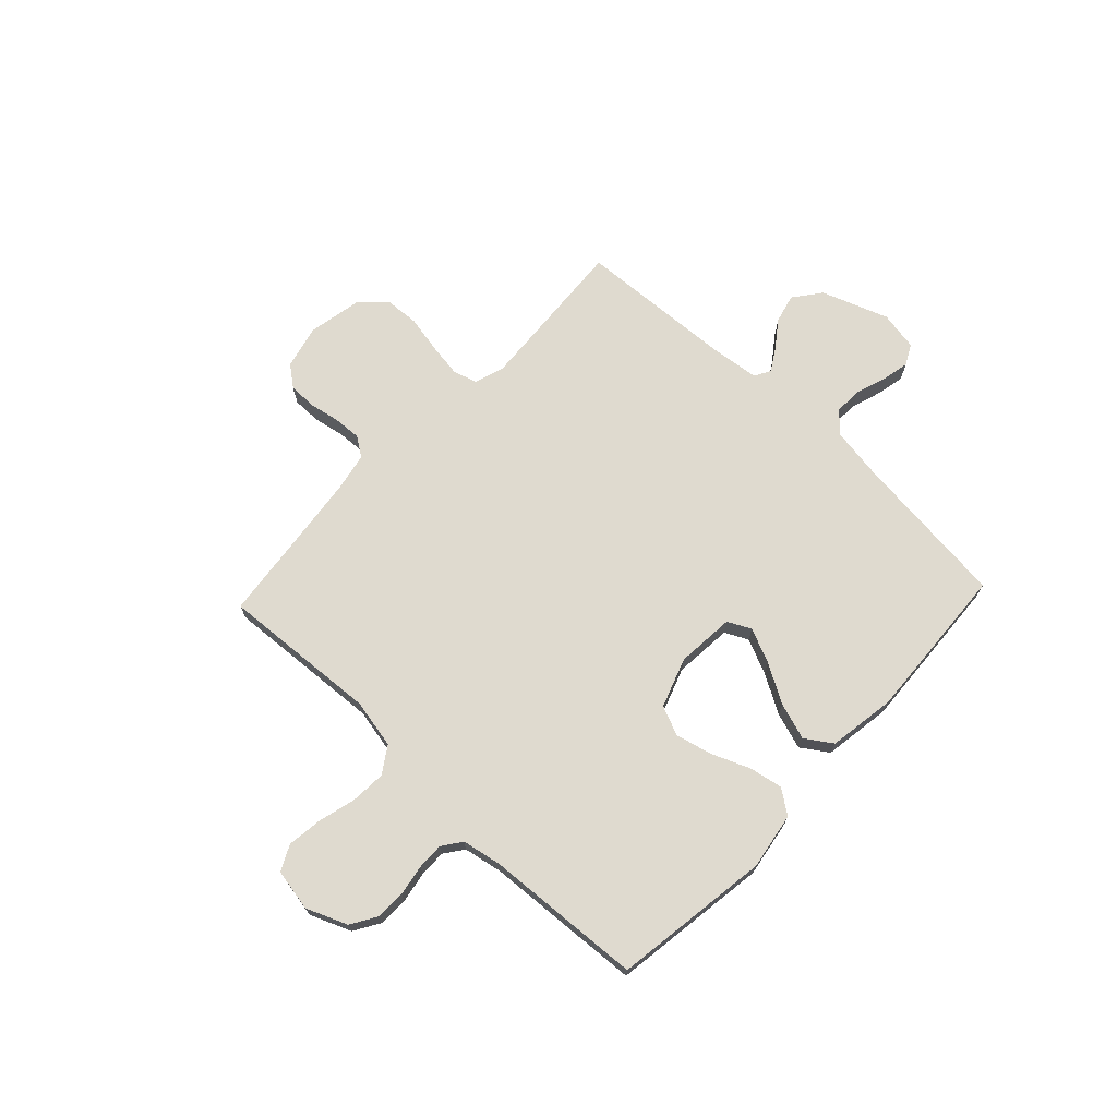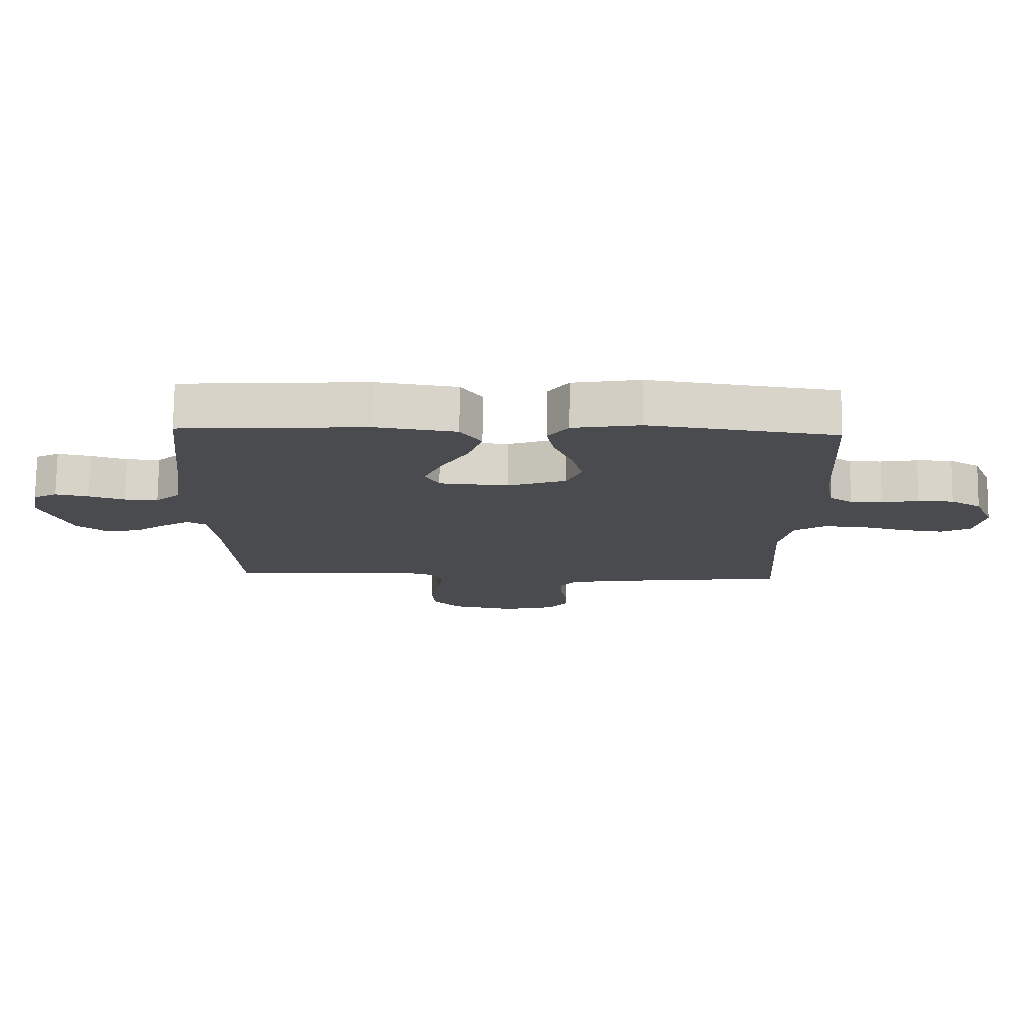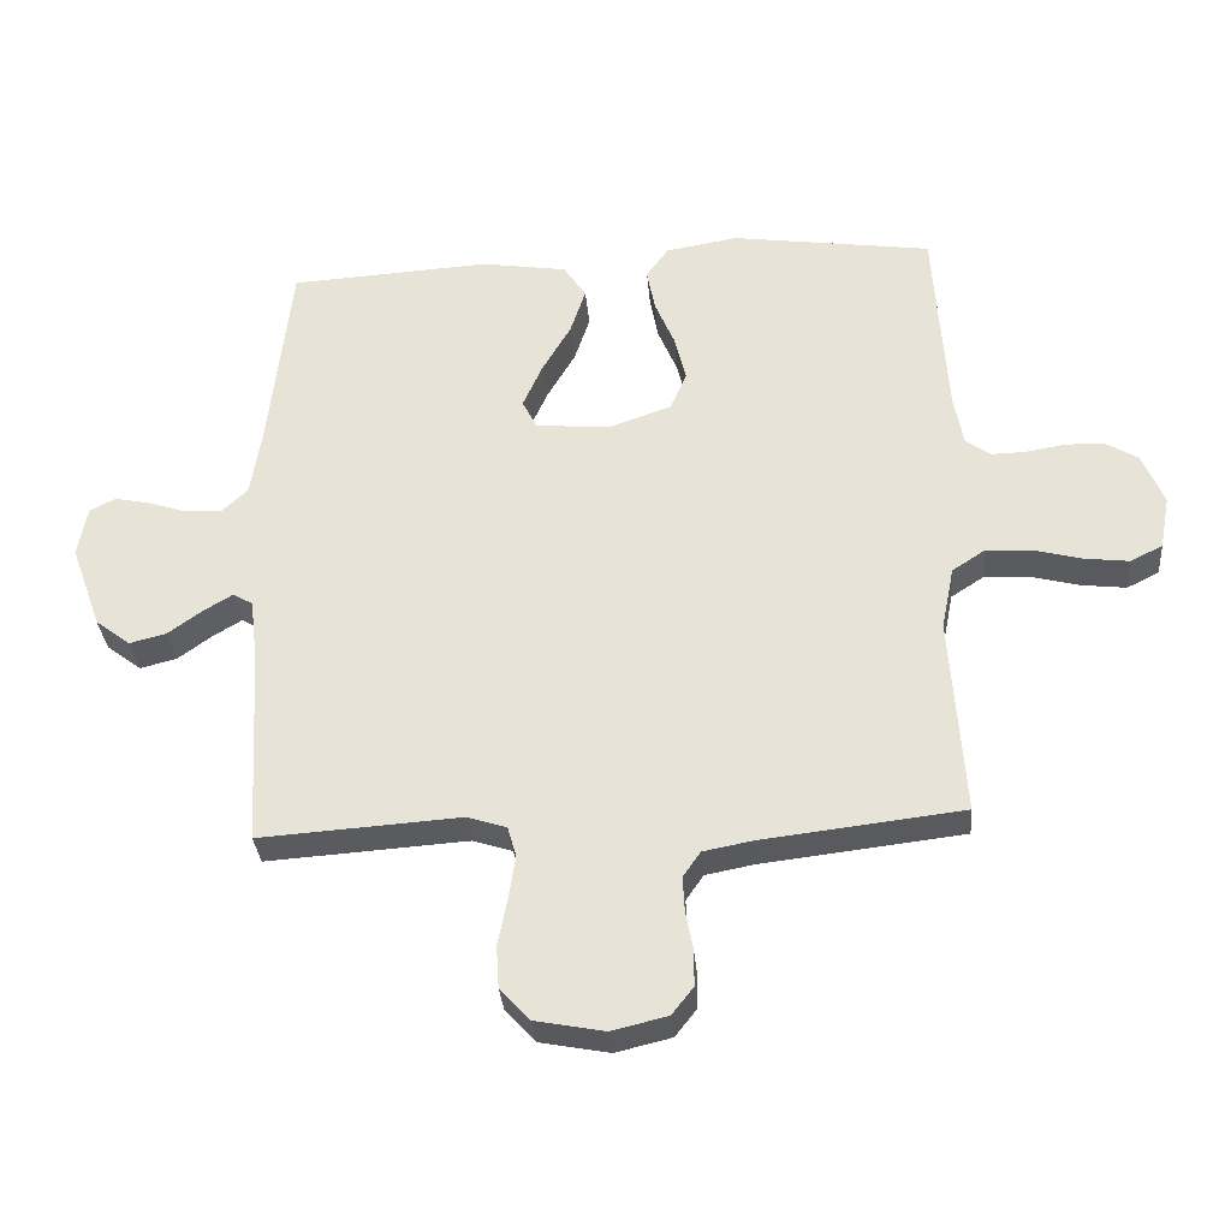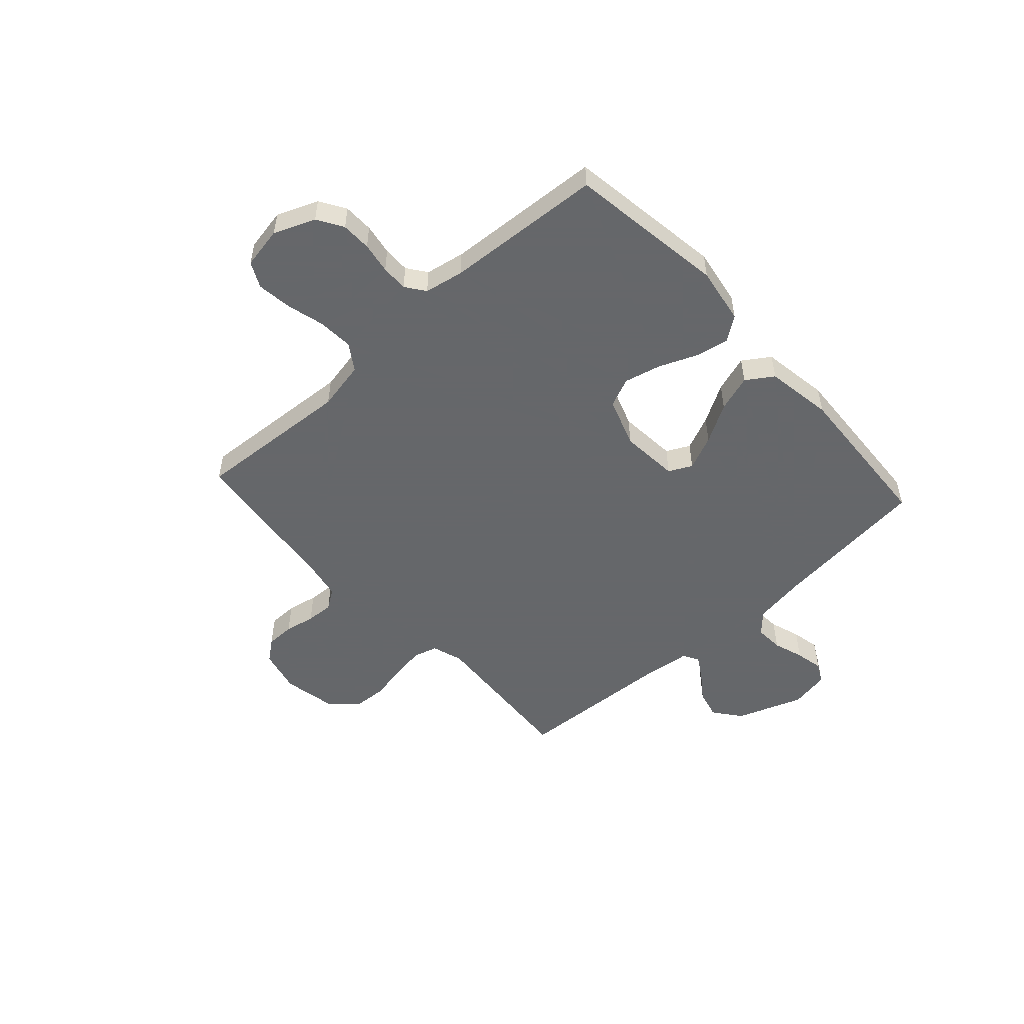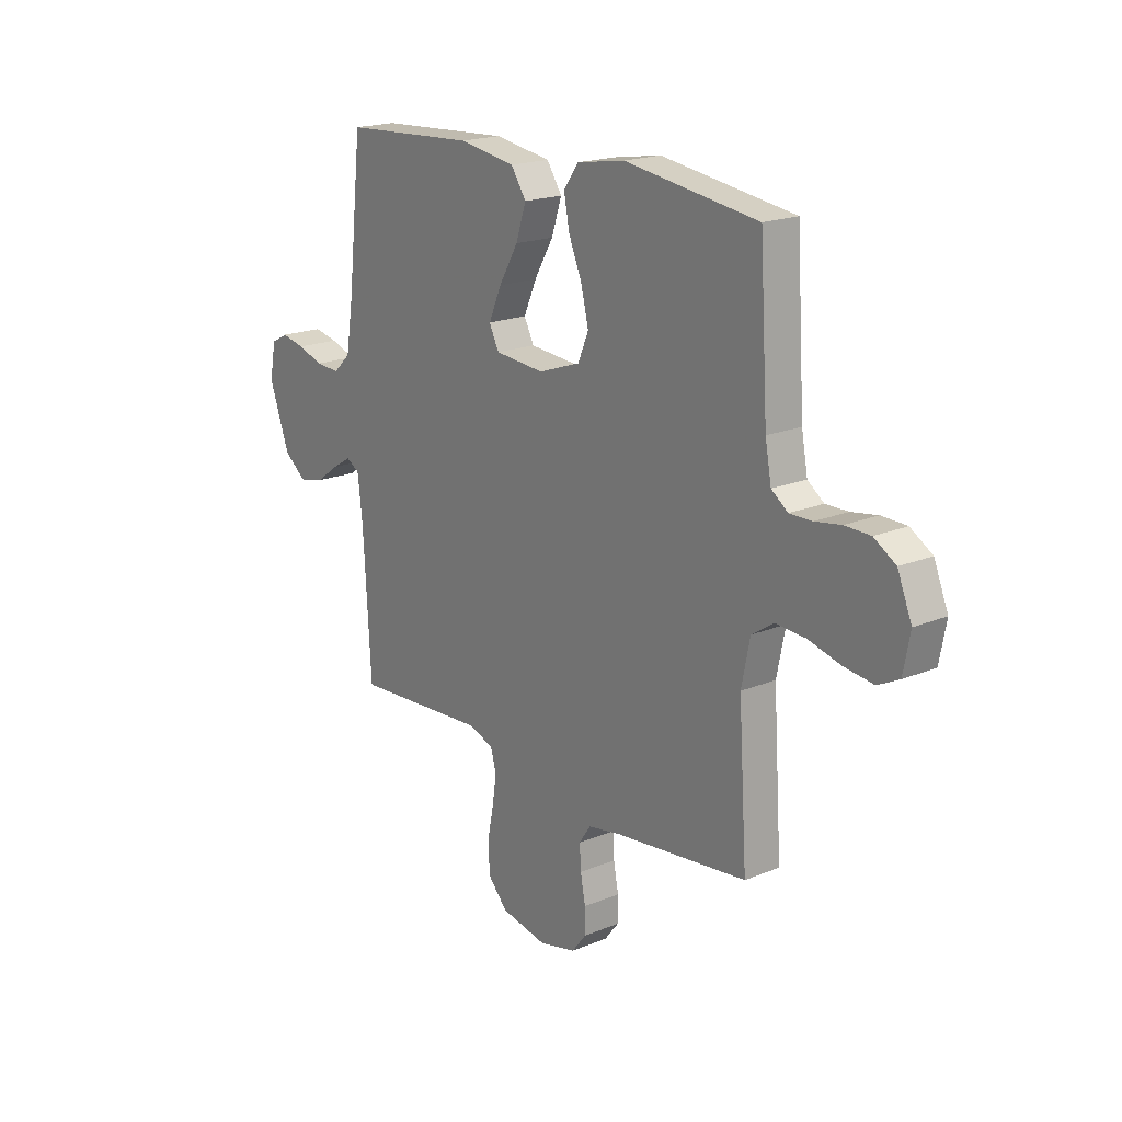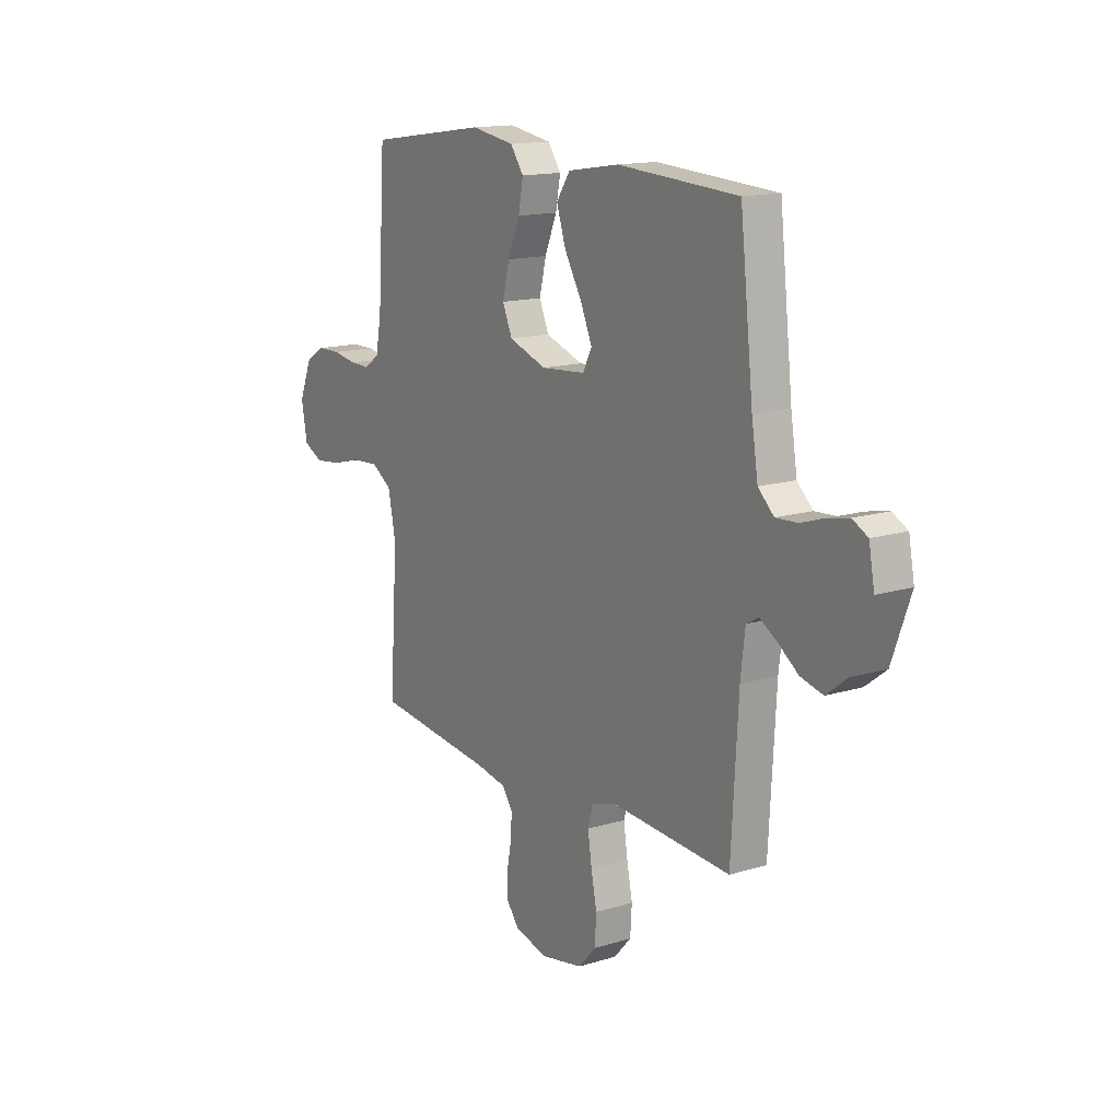
<metadata>
{"format":"obj","ext":"obj","renderer":"f3d","projection":"perspective","resolution":1024,"background":"white","views":[{"elev":70.7,"azim":-46.7,"up":"+Y"},{"elev":76.0,"azim":-179.4,"up":"+Z"},{"elev":-32.8,"azim":-175.2,"up":"+Z"},{"elev":-52.0,"azim":-47.7,"up":"+Y"},{"elev":19.1,"azim":-128.0,"up":"+Z"},{"elev":14.7,"azim":56.5,"up":"+Z"}]}
</metadata>
<code>
v -0.5 0.07 -0.5
v -0.48 0.07 -0.2
v -0.499 0.07 -0.106
v -0.549 0.07 -0.073
v -0.616 0.07 -0.077
v -0.689 0.07 -0.096
v -0.755 0.07 -0.104
v -0.803 0.07 -0.08
v -0.818 0.07 0
v -0.786 0.07 0.078
v -0.737 0.07 0.108
v -0.68 0.07 0.109
v -0.621 0.07 0.099
v -0.57 0.07 0.098
v -0.533 0.07 0.125
v -0.519 0.07 0.2
v -0.5 0.07 0.5
v -0.2 0.07 0.543
v -0.092 0.07 0.525
v -0.059 0.07 0.479
v -0.071 0.07 0.415
v -0.101 0.07 0.343
v -0.118 0.07 0.273
v -0.094 0.07 0.217
v 0 0.07 0.184
v 0.111 0.07 0.193
v 0.133 0.07 0.237
v 0.104 0.07 0.303
v 0.061 0.07 0.377
v 0.038 0.07 0.447
v 0.072 0.07 0.498
v 0.2 0.07 0.518
v 0.5 0.07 0.5
v 0.533 0.07 0.2
v 0.549 0.07 0.099
v 0.588 0.07 0.062
v 0.642 0.07 0.065
v 0.7 0.07 0.084
v 0.753 0.07 0.095
v 0.791 0.07 0.075
v 0.805 0.07 0
v 0.759 0.07 -0.127
v 0.707 0.07 -0.167
v 0.652 0.07 -0.153
v 0.601 0.07 -0.116
v 0.558 0.07 -0.09
v 0.528 0.07 -0.107
v 0.517 0.07 -0.2
v 0.5 0.07 -0.5
v 0.2 0.07 -0.48
v 0.141 0.07 -0.499
v 0.128 0.07 -0.545
v 0.138 0.07 -0.61
v 0.152 0.07 -0.68
v 0.148 0.07 -0.744
v 0.104 0.07 -0.792
v 0 0.07 -0.812
v -0.083 0.07 -0.792
v -0.115 0.07 -0.751
v -0.115 0.07 -0.697
v -0.104 0.07 -0.639
v -0.101 0.07 -0.587
v -0.127 0.07 -0.549
v -0.2 0.07 -0.535
v -0.5 0 -0.5
v -0.48 0 -0.2
v -0.499 0 -0.106
v -0.549 0 -0.073
v -0.616 0 -0.077
v -0.689 0 -0.096
v -0.755 0 -0.104
v -0.803 0 -0.08
v -0.818 0 0
v -0.786 0 0.078
v -0.737 0 0.108
v -0.68 0 0.109
v -0.621 0 0.099
v -0.57 0 0.098
v -0.533 0 0.125
v -0.519 0 0.2
v -0.5 0 0.5
v -0.2 0 0.543
v -0.092 0 0.525
v -0.059 0 0.479
v -0.071 0 0.415
v -0.101 0 0.343
v -0.118 0 0.273
v -0.094 0 0.217
v 0 0 0.184
v 0.111 0 0.193
v 0.133 0 0.237
v 0.104 0 0.303
v 0.061 0 0.377
v 0.038 0 0.447
v 0.072 0 0.498
v 0.2 0 0.518
v 0.5 0 0.5
v 0.533 0 0.2
v 0.549 0 0.099
v 0.588 0 0.062
v 0.642 0 0.065
v 0.7 0 0.084
v 0.753 0 0.095
v 0.791 0 0.075
v 0.805 0 0
v 0.759 0 -0.127
v 0.707 0 -0.167
v 0.652 0 -0.153
v 0.601 0 -0.116
v 0.558 0 -0.09
v 0.528 0 -0.107
v 0.517 0 -0.2
v 0.5 0 -0.5
v 0.2 0 -0.48
v 0.141 0 -0.499
v 0.128 0 -0.545
v 0.138 0 -0.61
v 0.152 0 -0.68
v 0.148 0 -0.744
v 0.104 0 -0.792
v 0 0 -0.812
v -0.083 0 -0.792
v -0.115 0 -0.751
v -0.115 0 -0.697
v -0.104 0 -0.639
v -0.101 0 -0.587
v -0.127 0 -0.549
v -0.2 0 -0.535
f 59 60 61
f 58 59 61
f 57 58 61
f 56 57 61
f 55 56 61
f 54 55 61
f 53 54 61
f 52 53 61 62
f 51 52 62 63
f 48 49 50
f 51 63 64
f 50 51 64
f 48 50 64
f 47 48 64
f 43 44 45
f 42 43 45
f 41 42 45
f 40 41 45
f 39 40 45
f 38 39 45
f 37 38 45
f 36 37 45 46
f 35 36 46 47
f 32 33 34
f 31 32 34
f 30 31 34
f 29 30 34
f 28 29 34
f 34 35 47
f 28 34 47
f 27 28 47
f 20 21 22
f 19 20 22
f 18 19 22
f 17 18 22
f 16 17 22
f 15 16 22 23
f 14 15 23 24
f 11 12 13
f 10 11 13
f 9 10 13
f 8 9 13
f 7 8 13
f 6 7 13
f 5 6 13
f 4 5 13 14
f 14 24 25
f 4 14 25
f 3 4 25
f 64 1 2
f 26 27 47 64
f 25 26 64
f 3 25 64
f 2 3 64
f 125 124 123
f 125 123 122
f 125 122 121
f 125 121 120
f 125 120 119
f 125 119 118
f 125 118 117
f 126 125 117 116
f 127 126 116 115
f 114 113 112
f 128 127 115
f 128 115 114
f 128 114 112
f 128 112 111
f 109 108 107
f 109 107 106
f 109 106 105
f 109 105 104
f 109 104 103
f 109 103 102
f 109 102 101
f 110 109 101 100
f 111 110 100 99
f 98 97 96
f 98 96 95
f 98 95 94
f 98 94 93
f 98 93 92
f 111 99 98
f 111 98 92
f 111 92 91
f 86 85 84
f 86 84 83
f 86 83 82
f 86 82 81
f 86 81 80
f 87 86 80 79
f 88 87 79 78
f 77 76 75
f 77 75 74
f 77 74 73
f 77 73 72
f 77 72 71
f 77 71 70
f 77 70 69
f 78 77 69 68
f 89 88 78
f 89 78 68
f 89 68 67
f 66 65 128
f 128 111 91 90
f 128 90 89
f 128 89 67
f 128 67 66
f 1 65 66 2
f 2 66 67 3
f 3 67 68 4
f 4 68 69 5
f 5 69 70 6
f 6 70 71 7
f 7 71 72 8
f 8 72 73 9
f 9 73 74 10
f 10 74 75 11
f 11 75 76 12
f 12 76 77 13
f 13 77 78 14
f 14 78 79 15
f 15 79 80 16
f 16 80 81 17
f 17 81 82 18
f 18 82 83 19
f 19 83 84 20
f 20 84 85 21
f 21 85 86 22
f 22 86 87 23
f 23 87 88 24
f 24 88 89 25
f 25 89 90 26
f 26 90 91 27
f 27 91 92 28
f 28 92 93 29
f 29 93 94 30
f 30 94 95 31
f 31 95 96 32
f 32 96 97 33
f 33 97 98 34
f 34 98 99 35
f 35 99 100 36
f 36 100 101 37
f 37 101 102 38
f 38 102 103 39
f 39 103 104 40
f 40 104 105 41
f 41 105 106 42
f 42 106 107 43
f 43 107 108 44
f 44 108 109 45
f 45 109 110 46
f 46 110 111 47
f 47 111 112 48
f 48 112 113 49
f 49 113 114 50
f 50 114 115 51
f 51 115 116 52
f 52 116 117 53
f 53 117 118 54
f 54 118 119 55
f 55 119 120 56
f 56 120 121 57
f 57 121 122 58
f 58 122 123 59
f 59 123 124 60
f 60 124 125 61
f 61 125 126 62
f 62 126 127 63
f 63 127 128 64
f 64 128 65 1

</code>
